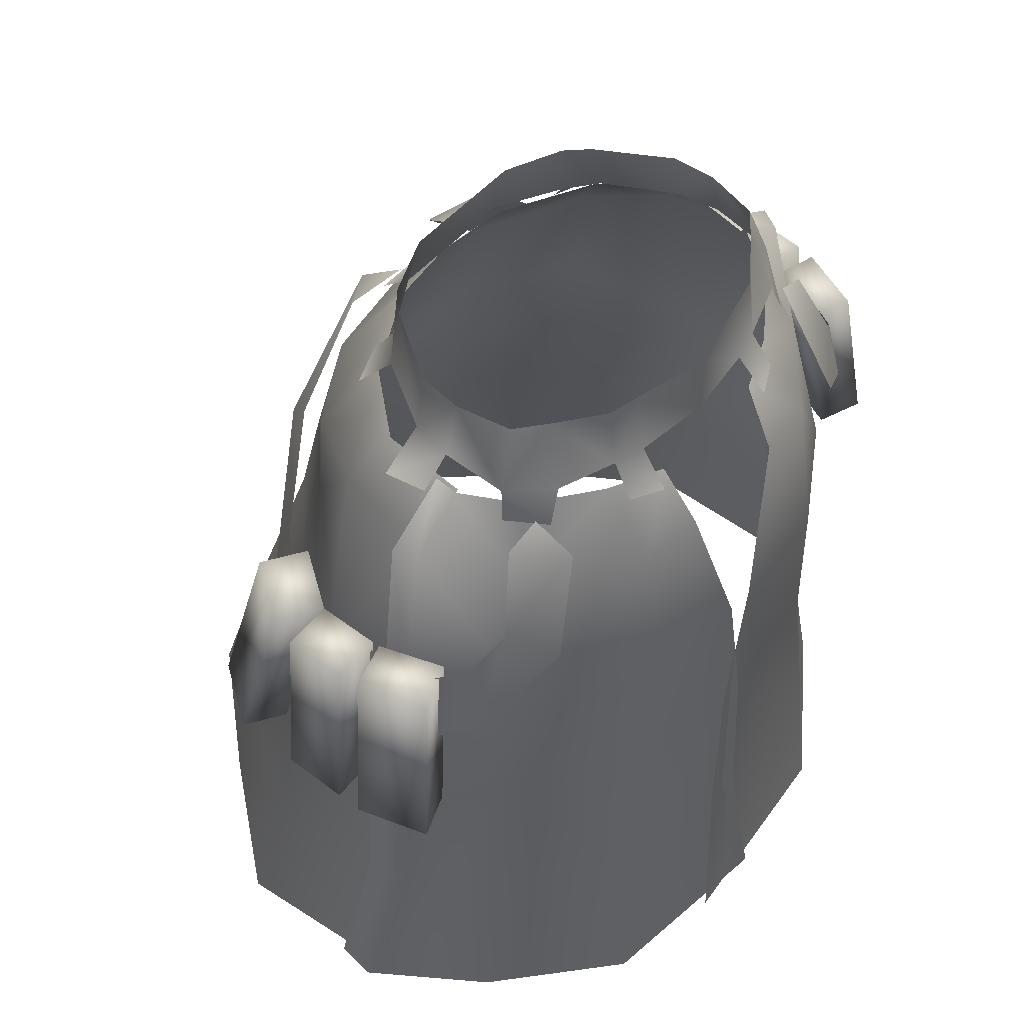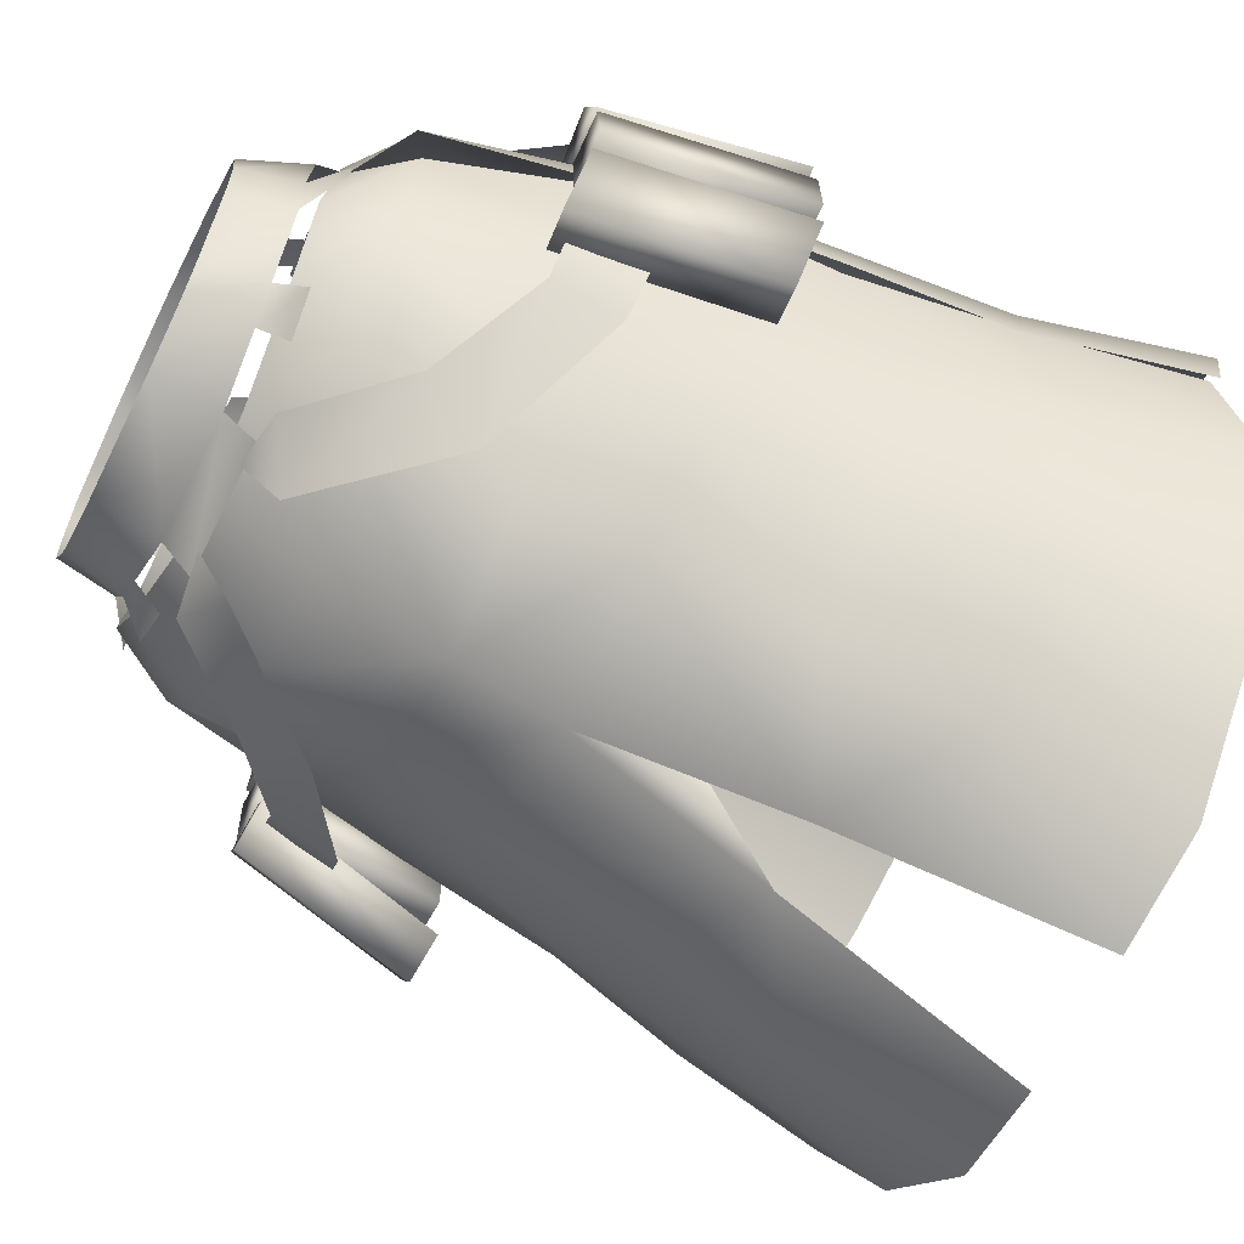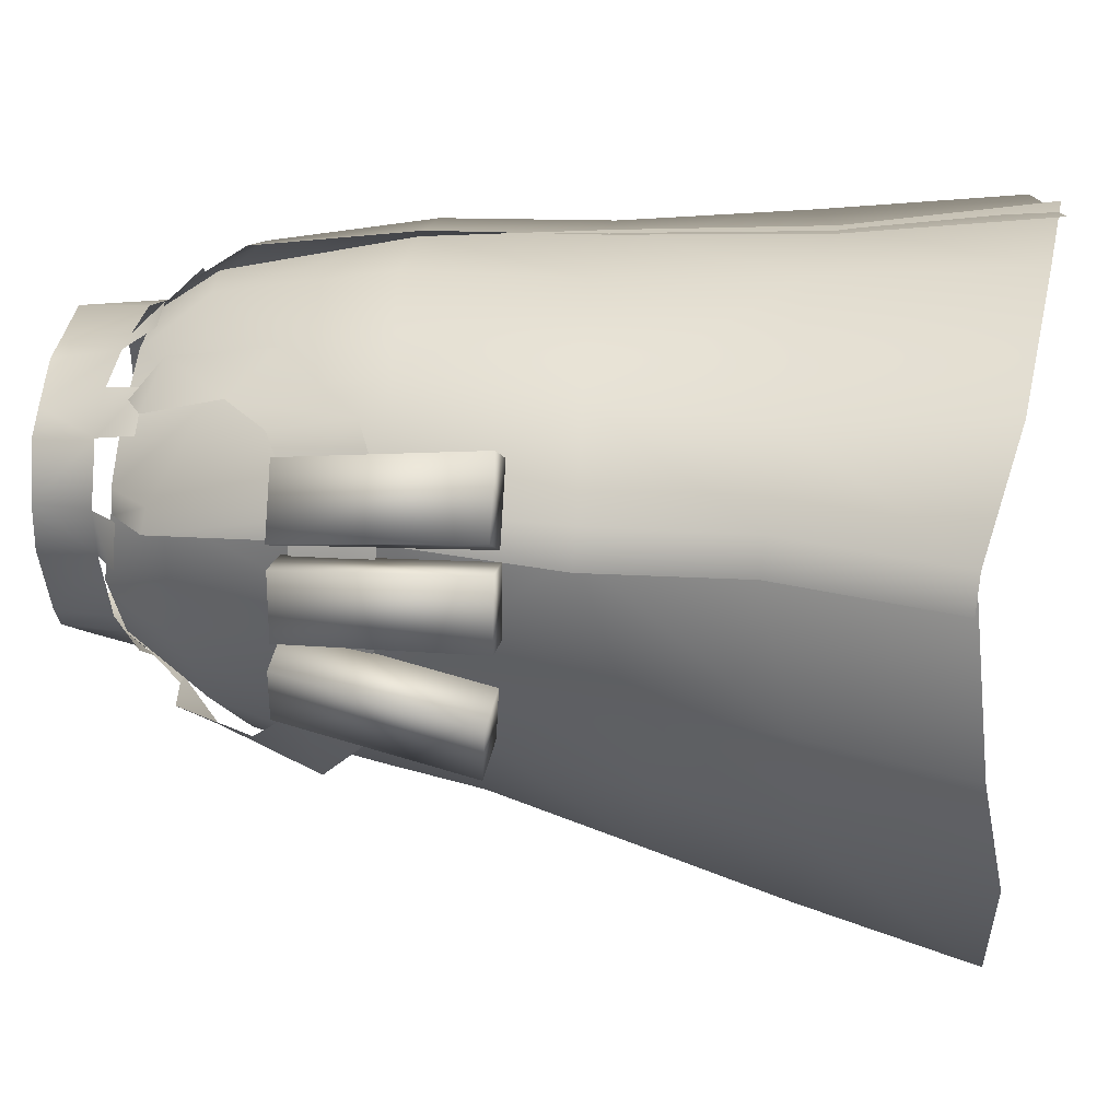
<metadata>
{"format":"obj","ext":"obj","renderer":"f3d","projection":"perspective","resolution":1024,"background":"white","views":[{"elev":54.2,"azim":-49.0,"up":"+Y"},{"elev":-62.8,"azim":-116.4,"up":"+Z"},{"elev":17.3,"azim":-84.1,"up":"+Z"}]}
</metadata>
<code>
g mesh00
v -18.3 -3.305 3.68
v -18.48 -2.386 -3.381
v -22.31 -8.01 2.912
v -20.87 -7.788 -6.163
v -25.65 -28.54 -5.949
v -17.25 -19.9 -13.9
v -19.56 -31.22 -15.02
v -18.48 -2.386 -3.381
v -13.92 -2.643 -8.942
v -20.87 -7.788 -6.163
v -17.02 -9.617 -13.06
v -10.95 -21.48 -20.19
v -12.3 -30.29 -21.65
v -13.62 -43 -25.51
v -2.921 -47.68 -29.83
v -14.48 -54.28 -29.12
v -6.016 -68.52 -35.77
v -15.67 -69.02 -33.36
f 1 2 3
f 3 2 4
f 3 4 5
f 5 4 6
f 5 6 7
f 8 9 10
f 10 9 11
f 10 11 6
f 6 11 12
f 6 12 7
f 7 12 13
f 7 13 14
f 14 13 15
f 14 15 16
f 16 15 17
f 16 17 18
v 6.328 -3.138 -13.37
v 13.92 -2.643 -8.942
v 8.996 -11.25 -18.42
v 17.02 -9.617 -13.06
v 10.44 -21.47 -20.23
v -6.328 -3.138 -13.37
v 0 -3.31 -14.22
v -8.996 -11.25 -18.42
v 0 -11.68 -20.16
v 0.0052 -22.05 -23.13
v 0.02912 -41.39 -24.61
v -2.921 -47.68 -29.83
v 0.00624 -30.49 -25.66
v -12.3 -30.29 -21.65
v 0.0052 -22.05 -23.13
v -10.95 -21.48 -20.19
v -8.996 -11.25 -18.42
v -17.02 -9.617 -13.06
v -6.328 -3.138 -13.37
v -13.92 -2.643 -8.942
v 0 -3.31 -14.22
v 6.328 -3.138 -13.37
v 8.996 -11.25 -18.42
v 10.44 -21.47 -20.23
v 0.00624 -30.49 -25.66
v 11.75 -30.27 -21.73
v 2.921 -47.68 -29.83
f 19 20 21
f 21 20 22
f 21 22 23
f 24 25 26
f 26 25 27
f 26 27 28
f 29 30 31
f 31 30 32
f 31 32 33
f 33 32 34
f 33 34 35
f 35 34 36
f 35 36 37
f 37 36 38
f 39 40 27
f 27 40 41
f 27 41 28
f 28 41 42
f 28 42 43
f 43 42 44
f 43 44 45
v -25.65 -28.54 -5.949
v -27.26 -25.31 3.985
v -22.31 -8.01 2.912
v -23.5 -7.045 3.85
v -27.51 -25.27 5.355
v -19.75 -24.54 13.37
v -27.4 -24.95 2.732
v -27.51 -25.27 5.355
v -24.35 -6.801 1.98
v -23.5 -7.045 3.85
v -18.62 -3.214 1.716
v -18.7 -3.238 3.78
v -10.25 -9.494 17
v -1.211 -23.97 19.82
v -4.953 -8.954 17.58
v -25.5 -23.13 11.46
v -18.54 -16.1 14.79
v -21.72 -12.7 11.62
v -24.55 -16.24 10.16
v -27.09 -18.16 6.806
v -28.33 -24.91 7.508
v -23.32 -17.75 -11.53
v -15.7 -12.63 -16.61
v -13.62 -17.63 -20.42
v -16.11 -4.176 9.947
v -19.01 -5.689 9.643
v -15.28 -6.902 13.18
v -21.72 -12.7 11.62
v -18.54 -16.1 14.79
v -13.62 -17.63 -20.42
v -15.7 -12.63 -16.61
v -4.276 -7.356 -20.1
v -8.57 -4.881 -17.02
v -3.547 -4.283 -16.08
v -13.62 -17.63 -20.42
v -23.61 -23.41 -13.41
v -23.32 -17.75 -11.53
v -28.77 -24.35 -7.417
v -27.85 -18.25 -6.589
v -18.7 -3.238 3.78
v -23.5 -7.045 3.85
v -18.15 -10.52 10.34
v -19.75 -24.54 13.37
v -10.25 -9.494 17
v -10.84 -23.78 19.04
v -1.211 -23.97 19.82
v -5.545 -3.975 14.41
v -10.25 -9.494 17
v -10.18 -3.677 12.43
v -18.15 -10.52 10.34
v -15.77 -3.552 8.407
v -18.7 -3.238 3.78
f 46 47 48
f 49 50 51
f 52 53 54
f 54 53 55
f 54 55 56
f 56 55 57
f 58 59 60
f 61 62 63
f 63 64 61
f 61 64 65
f 61 65 66
f 67 68 69
f 70 71 72
f 72 71 73
f 72 73 74
f 75 76 77
f 77 76 78
f 77 78 79
f 80 81 82
f 82 81 83
f 82 83 84
f 85 86 87
f 87 86 88
f 87 88 89
f 89 88 90
f 89 90 91
f 60 92 93
f 93 92 94
f 93 94 95
f 95 94 96
f 95 96 97
v 22.31 -6.072 2.912
v 27.26 -25.31 3.985
v 25.65 -28.54 -5.949
v 19.56 -31.22 -15.02
v 17.25 -19.9 -13.9
v 25.65 -28.54 -5.949
v 20.87 -7.788 -6.163
v 22.31 -6.072 2.912
v 18.48 -2.386 -3.381
v 18.3 -3.305 3.68
v 15.67 -69.02 -33.36
v 6.082 -68.52 -35.75
v 14.48 -54.28 -29.12
v 2.921 -47.68 -29.83
v 13.62 -43 -25.51
v 11.75 -30.27 -21.73
v 19.56 -31.22 -15.02
v 10.44 -21.47 -20.23
v 17.25 -19.9 -13.9
v 17.02 -9.617 -13.06
v 20.87 -7.788 -6.163
v 13.92 -2.643 -8.942
v 18.48 -2.386 -3.381
f 98 99 100
f 101 102 103
f 103 102 104
f 103 104 105
f 105 104 106
f 105 106 107
f 108 109 110
f 110 109 111
f 110 111 112
f 112 111 113
f 112 113 114
f 114 113 115
f 114 115 116
f 116 115 117
f 116 117 118
f 118 117 119
f 118 119 120
v 25.5 -23.13 11.46
v 21.72 -12.7 11.62
v 18.54 -16.1 14.79
v 23.32 -17.75 -11.53
v 13.62 -17.63 -20.42
v 15.7 -12.63 -16.61
v 18.62 -3.214 1.716
v 18.7 -3.238 3.78
v 23.5 -7.045 3.85
v 27.51 -25.27 5.355
v 27.4 -24.95 2.732
v 23.5 -7.045 3.85
v 24.35 -6.801 1.98
v 18.62 -3.214 1.716
v 4.953 -8.954 17.58
v 1.211 -23.97 19.82
v 10.25 -9.494 17
v 18.15 -10.52 10.34
v 23.5 -7.045 3.85
v 18.7 -3.238 3.78
v 24.55 -16.24 10.16
v 28.33 -24.91 7.508
v 27.09 -18.16 6.806
v 18.54 -16.1 14.79
v 21.72 -12.7 11.62
v 15.28 -6.902 13.18
v 19.01 -5.689 9.643
v 16.11 -4.176 9.947
v 13.62 -17.63 -20.42
v 23.32 -17.75 -11.53
v 23.61 -23.41 -13.41
v 27.85 -18.25 -6.589
v 28.77 -24.35 -7.416
v 3.547 -4.283 -16.08
v 8.57 -4.881 -17.02
v 4.276 -7.356 -20.1
v 15.7 -12.63 -16.61
v 13.62 -17.63 -20.42
v 1.211 -23.97 19.82
v 10.84 -23.78 19.04
v 19.75 -24.54 13.37
v 18.15 -10.52 10.34
v 27.51 -25.27 5.355
v 23.5 -7.045 3.85
v 18.7 -3.238 3.78
v 15.77 -3.552 8.407
v 18.15 -10.52 10.34
v 10.18 -3.677 12.43
v 10.25 -9.494 17
v 5.545 -3.975 14.41
v 4.953 -8.954 17.58
f 121 122 123
f 124 125 126
f 127 128 129
f 130 131 132
f 132 131 133
f 132 133 134
f 135 136 137
f 138 139 140
f 122 121 141
f 141 121 142
f 141 142 143
f 144 145 146
f 146 145 147
f 146 147 148
f 149 150 151
f 151 150 152
f 151 152 153
f 154 155 156
f 156 155 157
f 156 157 158
f 159 160 137
f 137 160 161
f 137 161 162
f 162 161 163
f 162 163 164
f 165 166 167
f 167 166 168
f 167 168 169
f 169 168 170
f 169 170 171
v 0 3.731 13.5
v 6.212 -2.088 12.75
v 6.092 3.731 11.88
v 12.67 3.706 8.381
v 8.894 -1.956 12.05
v 13.81 -1.889 10.3
v -10.71 -1.683 -10.2
v -5.344 3.637 -11.98
v -5.453 -1.985 -13.34
v -13.81 -1.889 10.3
v -12.67 3.706 8.381
v -17.04 -1.725 7.173
v 0 -1.987 13.57
v -6.092 3.731 11.88
v -6.212 -2.088 12.75
v -15.1 3.697 6.414
v -16.13 3.67 1.724
v -17.42 -1.329 1.674
v -5.453 -1.985 -13.34
v -5.344 3.637 -11.98
v 5.453 -1.985 -13.34
v 5.344 3.637 -11.98
v 13.81 -1.889 10.3
v 15.08 -5.15 10.65
v 17.04 -1.725 7.173
v 17.42 -4.888 7.538
v -9.243 -4.827 13.97
v -6.53 -4.912 15.38
v -8.894 -1.956 12.05
v -6.212 -2.088 12.75
v 9.243 -4.827 13.97
v 8.894 -1.956 12.05
v 6.53 -4.912 15.38
v 6.212 -2.088 12.75
v -13.35 -1.524 -8.023
v -10.71 -1.683 -10.2
v -15.08 -3.881 -10.16
v -11.53 -4.176 -11.77
v 5.453 -1.985 -13.34
v 5.683 -4.626 -16.12
v -5.453 -1.985 -13.34
v -5.683 -4.626 -16.12
v 6.212 -2.088 12.75
v 6.092 3.731 11.88
v 8.846 3.72 11.23
v -8.894 -1.956 12.05
v -6.212 -2.088 12.75
v -6.092 3.731 11.88
v -8.846 3.72 11.23
v -12.67 3.706 8.381
v -13.81 -1.889 10.3
v 8.846 3.72 11.23
v -12.03 3.623 -8.087
v -13.35 -1.524 -8.023
v -16.77 -1.439 -2.048
v -10.25 3.63 -9.86
v -13.35 -1.524 -8.023
v -12.03 3.623 -8.087
v -13.81 -1.889 10.3
v -17.04 -1.725 7.173
v -15.08 -5.15 10.65
v -17.42 -4.888 7.538
v -17.42 -1.329 1.674
v -16.13 3.67 1.724
v -15.77 3.648 -2.082
v -16.77 -1.439 -2.048
v -20.72 -3.657 -1.924
v -17.42 -1.329 1.674
v -19.92 -3.728 1.536
v 15.1 3.697 6.414
v 12.67 3.706 8.381
v 17.04 -1.725 7.173
v 13.81 -1.889 10.3
v 12.03 3.623 -8.087
v 13.35 -1.524 -8.023
v 10.25 3.63 -9.86
v 10.71 -1.683 -10.2
v 5.344 3.637 -11.98
v 5.453 -1.985 -13.34
v 11.53 -4.176 -11.77
v 10.71 -1.683 -10.2
v 15.08 -3.881 -10.16
v 13.35 -1.524 -8.023
v 17.42 -1.329 1.674
v 16.13 3.67 1.724
v 17.04 -1.725 7.173
v 15.1 3.697 6.414
v 16.77 -1.439 -2.048
v 13.35 -1.524 -8.023
v 12.03 3.623 -8.087
v 15.77 3.648 -2.082
v 16.13 3.67 1.724
v 17.42 -1.329 1.674
v 16.77 -1.439 -2.048
v 17.42 -1.329 1.674
v 20.72 -3.657 -1.924
v 19.92 -3.728 1.536
f 172 173 174
f 175 176 177
f 178 179 180
f 181 182 183
f 173 172 184
f 184 172 185
f 184 185 186
f 182 187 183
f 183 187 188
f 183 188 189
f 190 191 192
f 192 191 193
f 194 195 196
f 196 195 197
f 198 199 200
f 200 199 201
f 202 203 204
f 204 203 205
f 206 207 208
f 208 207 209
f 210 211 212
f 212 211 213
f 214 176 215
f 215 176 216
f 217 218 219
f 219 220 217
f 217 220 221
f 217 221 222
f 176 175 223
f 224 225 226
f 179 178 227
f 227 178 228
f 227 228 229
f 230 231 232
f 232 231 233
f 234 235 226
f 226 235 236
f 226 236 224
f 237 238 239
f 239 238 240
f 241 242 243
f 243 242 244
f 245 246 247
f 247 246 248
f 247 248 249
f 249 248 250
f 251 252 253
f 253 252 254
f 255 256 257
f 257 256 258
f 259 260 261
f 261 262 259
f 259 262 263
f 259 263 264
f 265 266 267
f 267 266 268
v 2.921 -47.68 -29.83
v 0.02912 -41.39 -24.61
v 0.00624 -30.49 -25.66
f 269 270 271
v -21.91 -43.61 -17.3
v -13.62 -43 -25.51
v -14.48 -54.28 -29.12
v -13.62 -43 -25.51
v -21.91 -43.61 -17.3
v -19.56 -31.22 -15.02
v -26.7 -42.36 -8.695
v -25.65 -28.54 -5.949
v -27.93 -38.66 2.726
v -27.26 -25.31 3.985
f 272 273 274
f 275 276 277
f 277 276 278
f 277 278 279
f 279 278 280
f 279 280 281
v 27.26 -25.31 3.985
v 27.71 -38.66 2.726
v 25.65 -28.54 -5.949
v 26.77 -42.36 -8.695
v 19.56 -31.22 -15.02
v 21.99 -43.61 -17.3
v 13.62 -43 -25.51
v 23.69 -55.21 -20.01
v 14.48 -54.28 -29.12
v 25.85 -69.23 -22.99
v 15.67 -69.02 -33.36
f 282 283 284
f 284 283 285
f 284 285 286
f 286 285 287
f 286 287 288
f 288 287 289
f 288 289 290
f 290 289 291
f 290 291 292
v -14.48 -54.28 -29.12
v -15.67 -69.02 -33.36
v -23.62 -55.21 -20.01
v -24.39 -69.62 -23.19
v 3.356 -73.33 22.68
v 1.723 -56.28 20.75
v -14.77 -71.57 21.17
v -13.46 -54.46 19.86
v -25.96 -69.6 12.76
v -23.62 -55.21 -20.01
v -24.39 -69.62 -23.19
v -30.01 -54.51 -9.637
v -33.67 -67.63 -11.12
v -29.49 -51.26 3.295
v -32.45 -66.52 2.676
v -29.95 -52.06 5.129
v -33.82 -66.63 4.187
v -23.35 -52.8 11.32
v -25.96 -69.6 12.76
v -29.9 -51.75 1.822
v -33.58 -66.37 0.7652
v -29.95 -52.06 5.129
v -33.82 -66.63 4.187
f 293 294 295
f 295 294 296
f 297 298 299
f 299 298 300
f 299 300 301
f 302 303 304
f 304 303 305
f 304 305 306
f 306 305 307
f 308 309 310
f 310 309 311
f 312 313 314
f 314 313 315
v 1.04 -38.78 20.2
v -13.46 -54.46 19.86
v 1.723 -56.28 20.75
v -28.85 -38.95 4.998
v -29.9 -51.75 1.822
v -29.95 -52.06 5.129
v -31.21 -17.41 1.833
v -29.33 -33.76 2.344
v -27 -17.55 1.666
v -28.84 -17.45 9.337
v -27.55 -33.85 9.37
v -24.87 -17.64 7.691
v -30.97 -17.2 -5.735
v -30.5 -33.63 -6.565
v -27.19 -17.7 -3.742
v -23.35 -52.8 11.32
v -20.71 -38.56 11.83
v -29.95 -52.06 5.129
v -19.75 -24.54 13.37
v -27.51 -25.27 5.355
v -28.85 -38.95 4.998
v -11.44 -38.17 18.96
v -1.211 -23.97 19.82
v -10.84 -23.78 19.04
v -29.04 -38.66 1.633
v -27.51 -25.27 5.355
v -27.4 -24.95 2.732
v -27 -17.55 1.666
v -31.5 -17.55 -3.502
v -27.21 -17.58 -3.76
v -33.6 -33.64 -3.109
v -29.53 -33.73 -3.355
v -33.4 -33.66 2.59
v -29.53 -33.73 -3.355
v -33.6 -33.64 -3.109
v -27.21 -17.58 -3.76
v -31.5 -17.55 -3.502
v -27.21 -17.58 -3.76
v -27 -17.55 1.666
v -29.33 -33.76 2.344
v -33.4 -33.66 2.59
v -24.87 -17.64 7.691
v -30.92 -17.32 3.569
v -26.95 -17.52 2.311
v -33.45 -33.42 4.897
v -29.7 -33.68 3.336
v -31.31 -33.59 10.93
v -29.7 -33.68 3.336
v -33.45 -33.42 4.897
v -26.95 -17.52 2.311
v -30.92 -17.32 3.569
v -26.95 -17.52 2.311
v -24.87 -17.64 7.691
v -27.55 -33.85 9.37
v -31.31 -33.59 10.93
v -27.19 -17.7 -3.742
v -27.81 -16.65 -10.59
v -24.03 -17.15 -8.598
v -30.75 -32.46 -13.51
v -27.17 -33.01 -11.63
v -34.08 -33.08 -8.442
v -27.17 -33.01 -11.63
v -30.75 -32.46 -13.51
v -24.03 -17.15 -8.598
v -27.81 -16.65 -10.59
v -24.03 -17.15 -8.598
v -27.19 -17.7 -3.742
v -30.5 -33.63 -6.565
v -34.08 -33.08 -8.442
v -28.77 -24.35 -7.417
v -28.33 -24.91 7.508
v -27.85 -18.25 -6.589
v -27.09 -18.16 6.806
v -29.49 -51.26 3.295
v -27.93 -38.66 2.726
v -30.01 -54.51 -9.637
v -26.7 -42.36 -8.695
v -23.62 -55.21 -20.01
v -21.91 -43.61 -17.3
v -14.48 -54.28 -29.12
v -25.96 -69.6 12.76
f 316 317 318
f 319 320 321
f 322 323 324
f 325 326 327
f 328 329 330
f 331 332 333
f 334 335 332
f 332 335 336
f 332 336 333
f 317 316 337
f 337 316 338
f 337 338 339
f 320 319 340
f 340 319 341
f 340 341 342
f 322 343 344
f 344 343 345
f 346 347 348
f 349 350 351
f 351 350 352
f 353 354 347
f 347 354 355
f 347 355 348
f 323 322 356
f 356 322 344
f 356 344 346
f 325 357 358
f 358 357 359
f 360 361 362
f 363 364 365
f 365 364 366
f 367 368 361
f 361 368 369
f 361 369 362
f 326 325 370
f 370 325 358
f 370 358 360
f 328 371 372
f 372 371 373
f 374 375 376
f 377 378 379
f 379 378 380
f 381 382 375
f 375 382 383
f 375 383 376
f 329 328 384
f 384 328 372
f 384 372 374
f 385 386 387
f 387 386 388
f 389 390 391
f 391 390 392
f 391 392 393
f 393 392 394
f 393 394 395
f 339 334 337
f 337 334 332
f 337 332 317
f 317 332 331
f 317 331 396
v 25.96 -69.6 12.76
v 33.82 -66.63 4.187
v 29.95 -52.04 5.129
v 25.96 -69.6 12.76
v 23.35 -52.8 11.32
v 14.77 -71.57 21.17
v 13.46 -54.46 19.86
v -3.356 -73.33 22.68
v -1.723 -56.28 20.75
v 29.49 -51.24 3.295
v 32.45 -66.52 2.676
v 30.08 -54.51 -9.637
v 32.38 -67.63 -11.12
v 23.69 -55.21 -20.01
v 25.85 -69.23 -22.99
v 29.95 -52.04 5.129
v 33.82 -66.63 4.187
v 29.9 -51.73 1.822
v 33.58 -66.37 0.7652
f 397 398 399
f 400 401 402
f 402 401 403
f 402 403 404
f 404 403 405
f 406 407 408
f 408 407 409
f 408 409 410
f 410 409 411
f 412 413 414
f 414 413 415
v 33.4 -33.66 2.59
v 27 -17.55 1.666
v 29.33 -33.76 2.344
v 31.31 -33.59 10.93
v 24.87 -17.64 7.691
v 27.55 -33.85 9.37
v 34.08 -33.08 -8.442
v 27.19 -17.7 -3.742
v 30.5 -33.63 -6.565
v 19.75 -24.54 13.37
v 28.62 -38.95 4.998
v 27.51 -25.27 5.355
v 27.85 -18.25 -6.589
v 27.09 -18.16 6.806
v 28.77 -24.35 -7.416
v 28.33 -24.91 7.508
v 29.9 -51.73 1.822
v 29.04 -38.66 1.633
v 29.95 -52.04 5.129
v 23.35 -52.8 11.32
v 25.96 -69.6 12.76
v 29.95 -52.04 5.129
v 23.69 -55.21 -20.01
v 21.99 -43.61 -17.3
v 30.08 -54.51 -9.637
v 26.77 -42.36 -8.695
v 29.49 -51.24 3.295
v 27.71 -38.66 2.726
v -1.08 -38.78 20.2
v -1.723 -56.28 20.75
v 13.46 -54.46 19.86
v 27.4 -24.95 2.732
v 27.51 -25.27 5.355
v 28.62 -38.95 4.998
v 31.5 -17.55 -3.502
v 27.21 -17.58 -3.76
v 31.21 -17.41 1.833
v 27 -17.55 1.666
v 33.4 -33.66 2.59
v 29.33 -33.76 2.344
v 33.6 -33.64 -3.109
v 27.21 -17.58 -3.76
v 31.5 -17.55 -3.502
v 29.53 -33.73 -3.355
v 33.6 -33.64 -3.109
v 27 -17.55 1.666
v 27.21 -17.58 -3.76
v 29.53 -33.73 -3.355
v 30.92 -17.32 3.569
v 26.95 -17.52 2.311
v 28.84 -17.45 9.337
v 24.87 -17.64 7.691
v 31.31 -33.59 10.93
v 27.55 -33.85 9.37
v 33.45 -33.42 4.897
v 26.95 -17.52 2.311
v 30.92 -17.32 3.569
v 29.7 -33.68 3.336
v 33.45 -33.42 4.897
v 24.87 -17.64 7.691
v 26.95 -17.52 2.311
v 29.7 -33.68 3.336
v 33.45 -33.42 4.897
v 27.81 -16.65 -10.59
v 24.03 -17.15 -8.598
v 30.97 -17.2 -5.735
v 27.19 -17.7 -3.742
v 34.08 -33.08 -8.442
v 30.5 -33.63 -6.565
v 30.75 -32.46 -13.51
v 24.03 -17.15 -8.598
v 27.81 -16.65 -10.59
v 27.17 -33.01 -11.63
v 30.75 -32.46 -13.51
v 27.19 -17.7 -3.742
v 24.03 -17.15 -8.598
v 27.17 -33.01 -11.63
v 20.71 -38.56 11.83
v 11.68 -38.17 18.96
v 10.84 -23.78 19.04
v 1.211 -23.97 19.82
f 416 417 418
f 419 420 421
f 422 423 424
f 425 426 427
f 428 429 430
f 430 429 431
f 432 433 434
f 435 436 437
f 438 439 440
f 440 439 441
f 440 441 442
f 442 441 443
f 444 445 446
f 447 448 433
f 433 448 449
f 433 449 434
f 450 451 452
f 452 451 453
f 454 455 456
f 457 458 459
f 459 458 460
f 461 462 455
f 455 462 463
f 455 463 456
f 417 416 452
f 452 416 456
f 452 456 450
f 464 465 466
f 466 465 467
f 468 469 470
f 471 472 473
f 473 472 474
f 475 476 469
f 469 476 477
f 469 477 470
f 420 419 466
f 466 419 478
f 466 478 464
f 479 480 481
f 481 480 482
f 483 484 485
f 486 487 488
f 488 487 489
f 490 491 484
f 484 491 492
f 484 492 485
f 423 422 481
f 481 422 485
f 481 485 479
f 437 426 435
f 435 426 493
f 435 493 446
f 446 493 494
f 446 494 444
f 426 425 493
f 493 425 495
f 493 495 494
f 494 495 496
f 494 496 444

</code>
